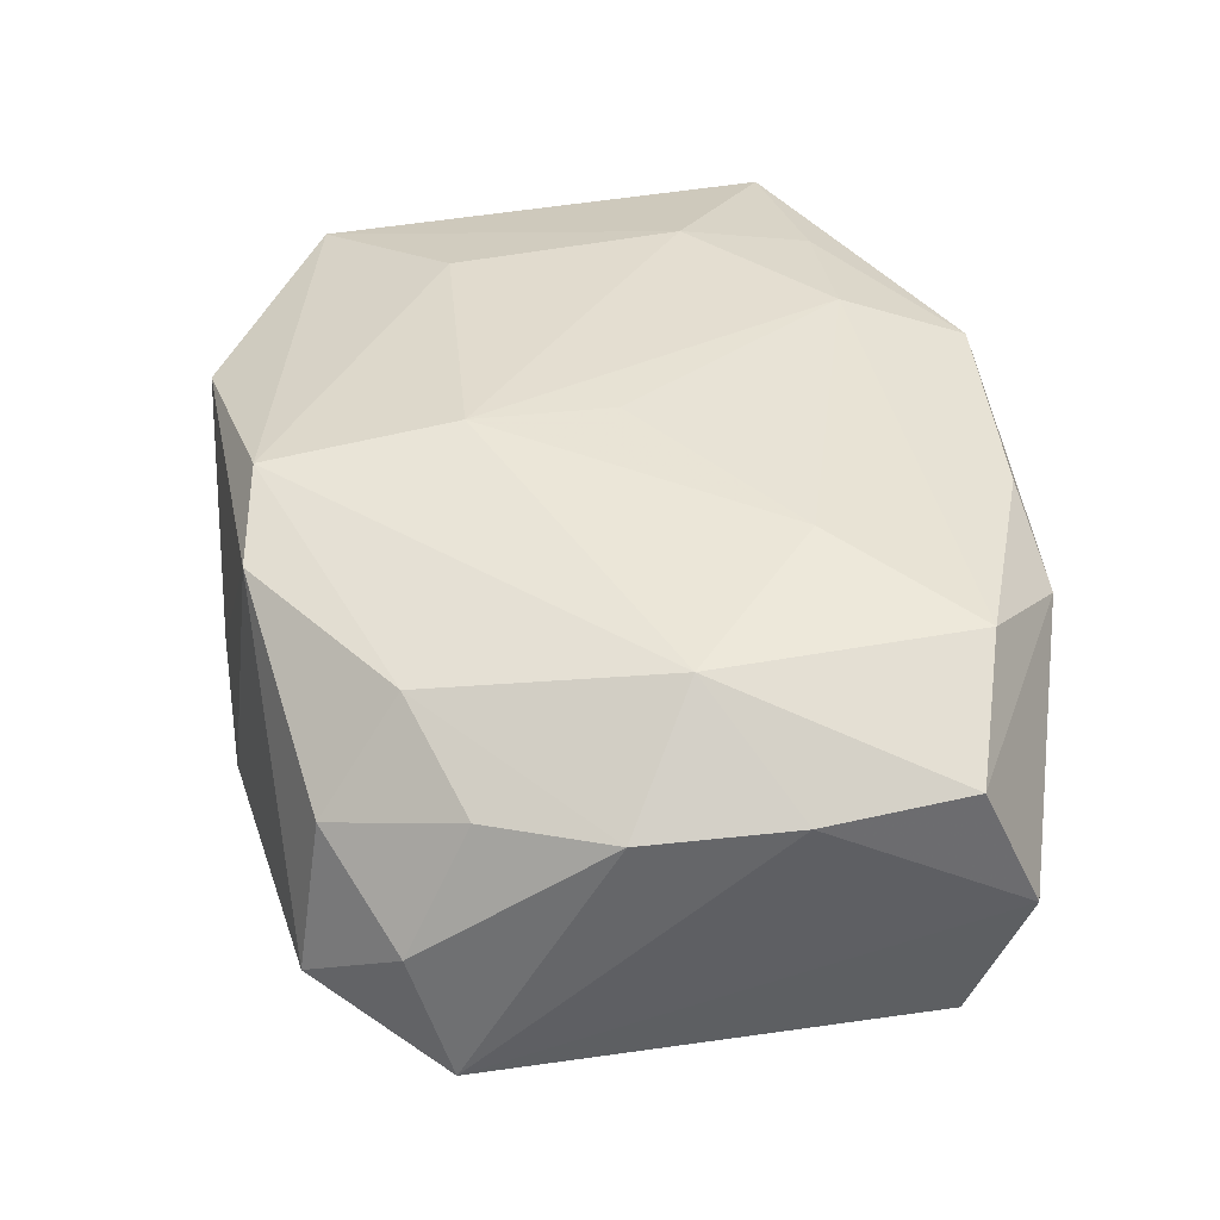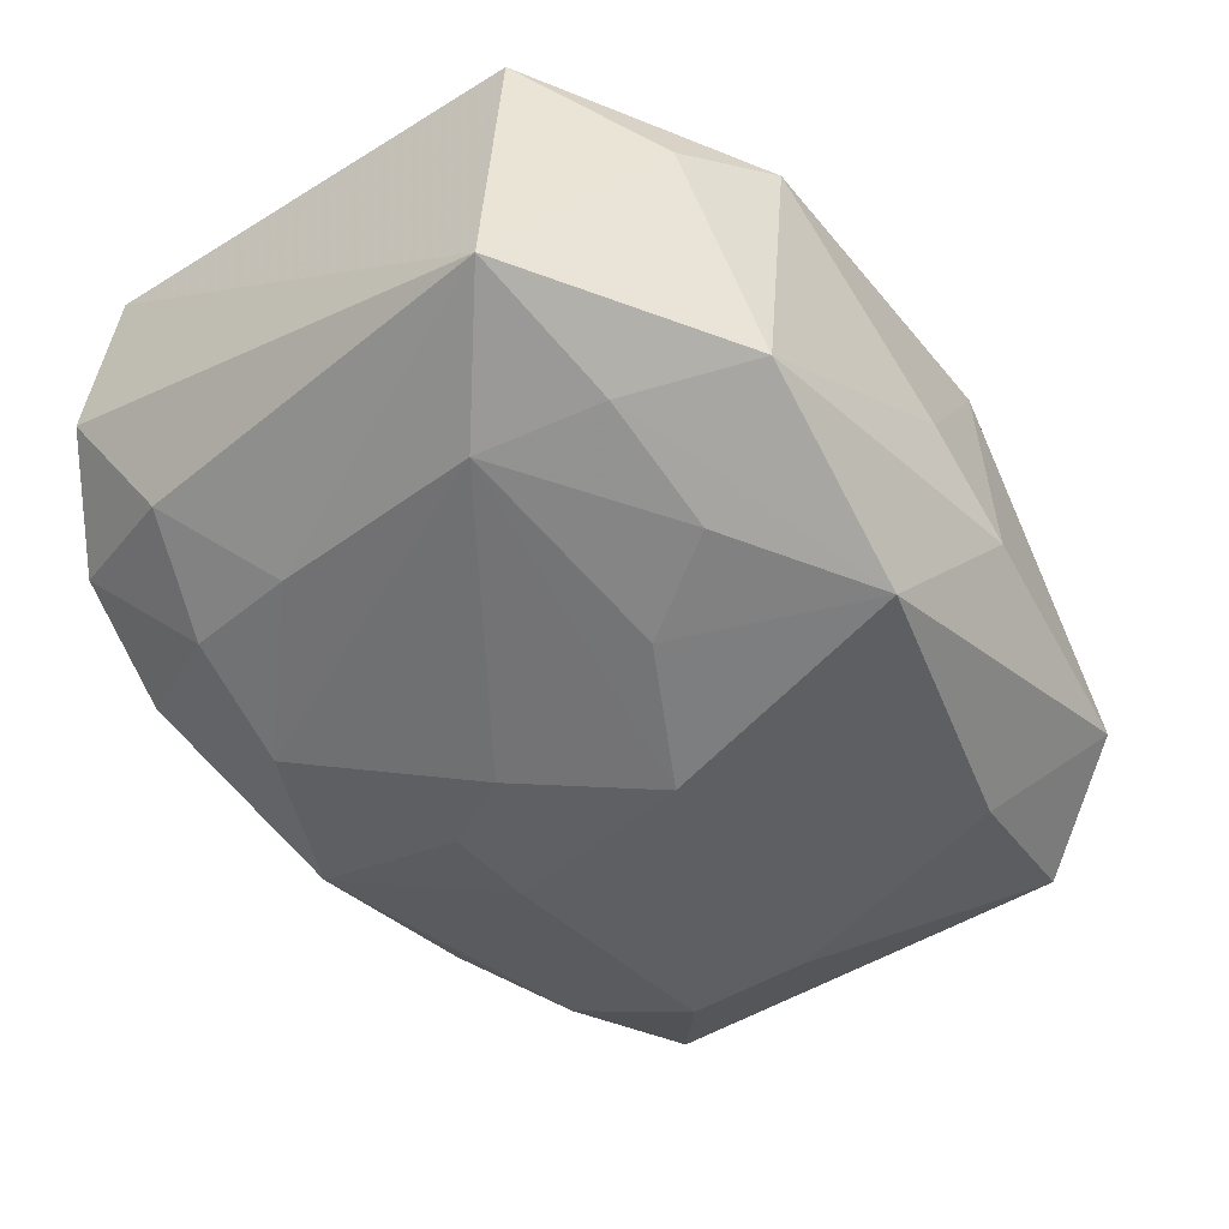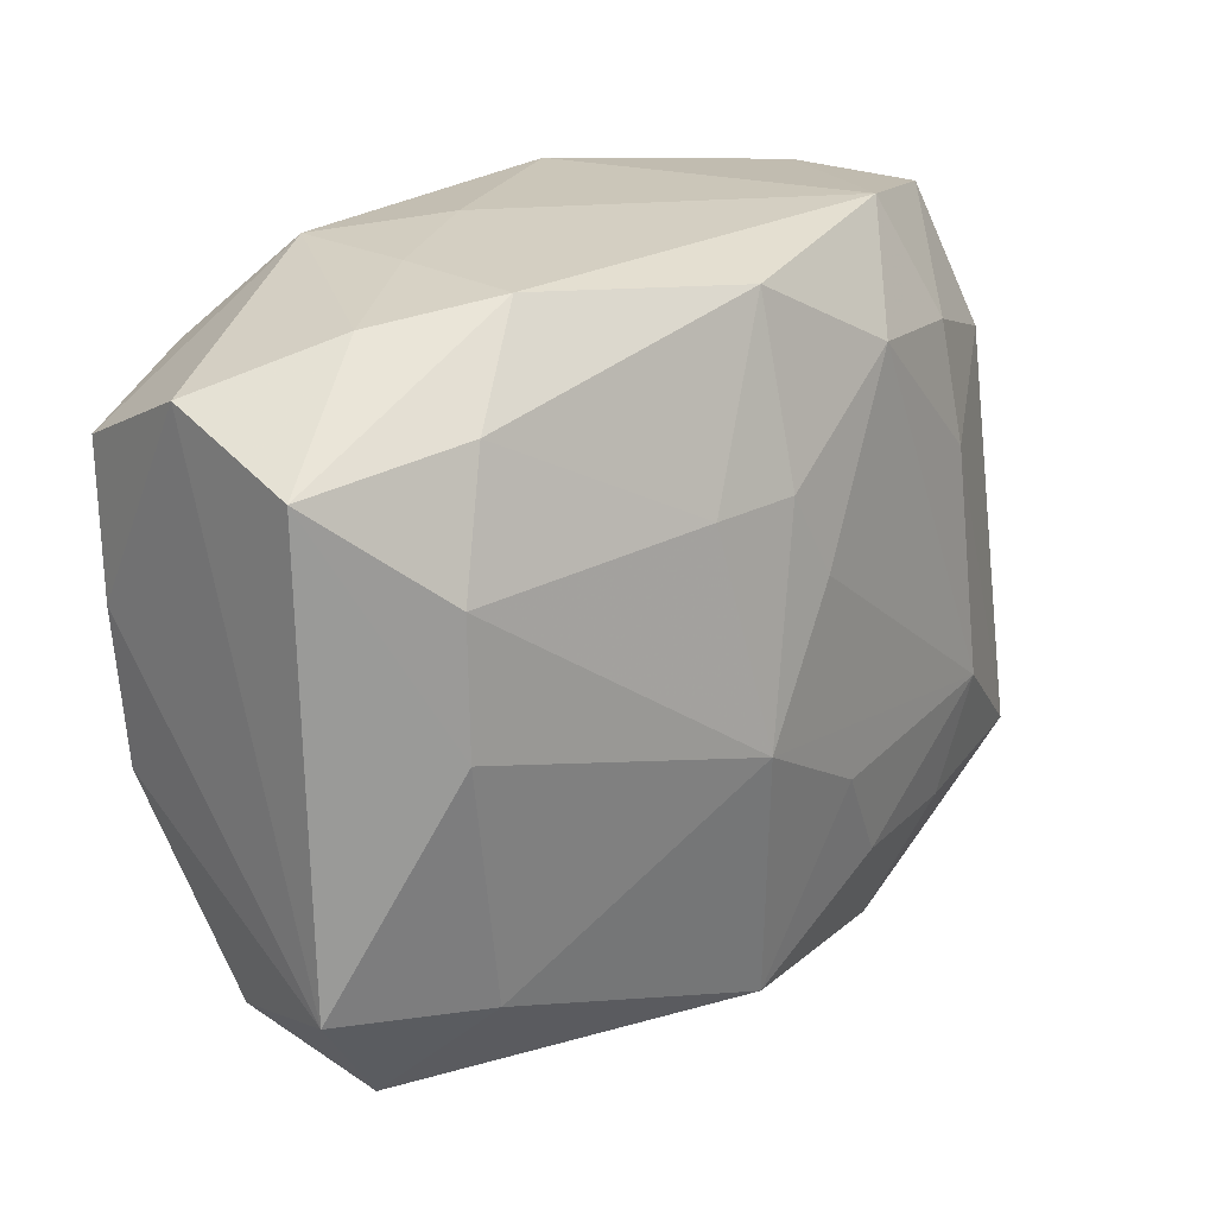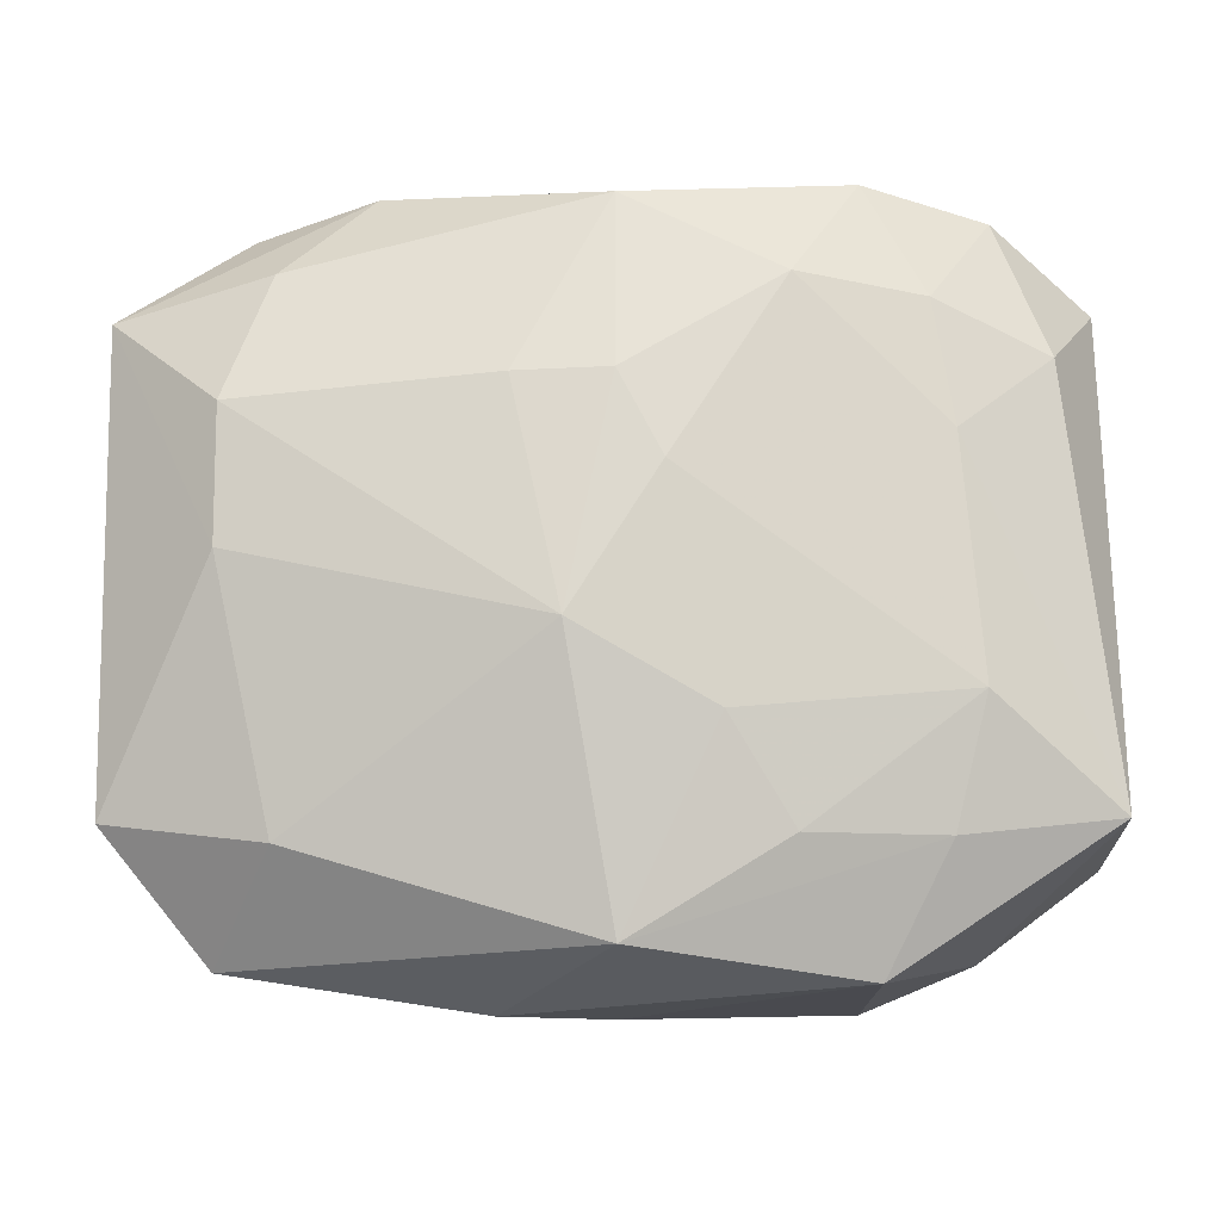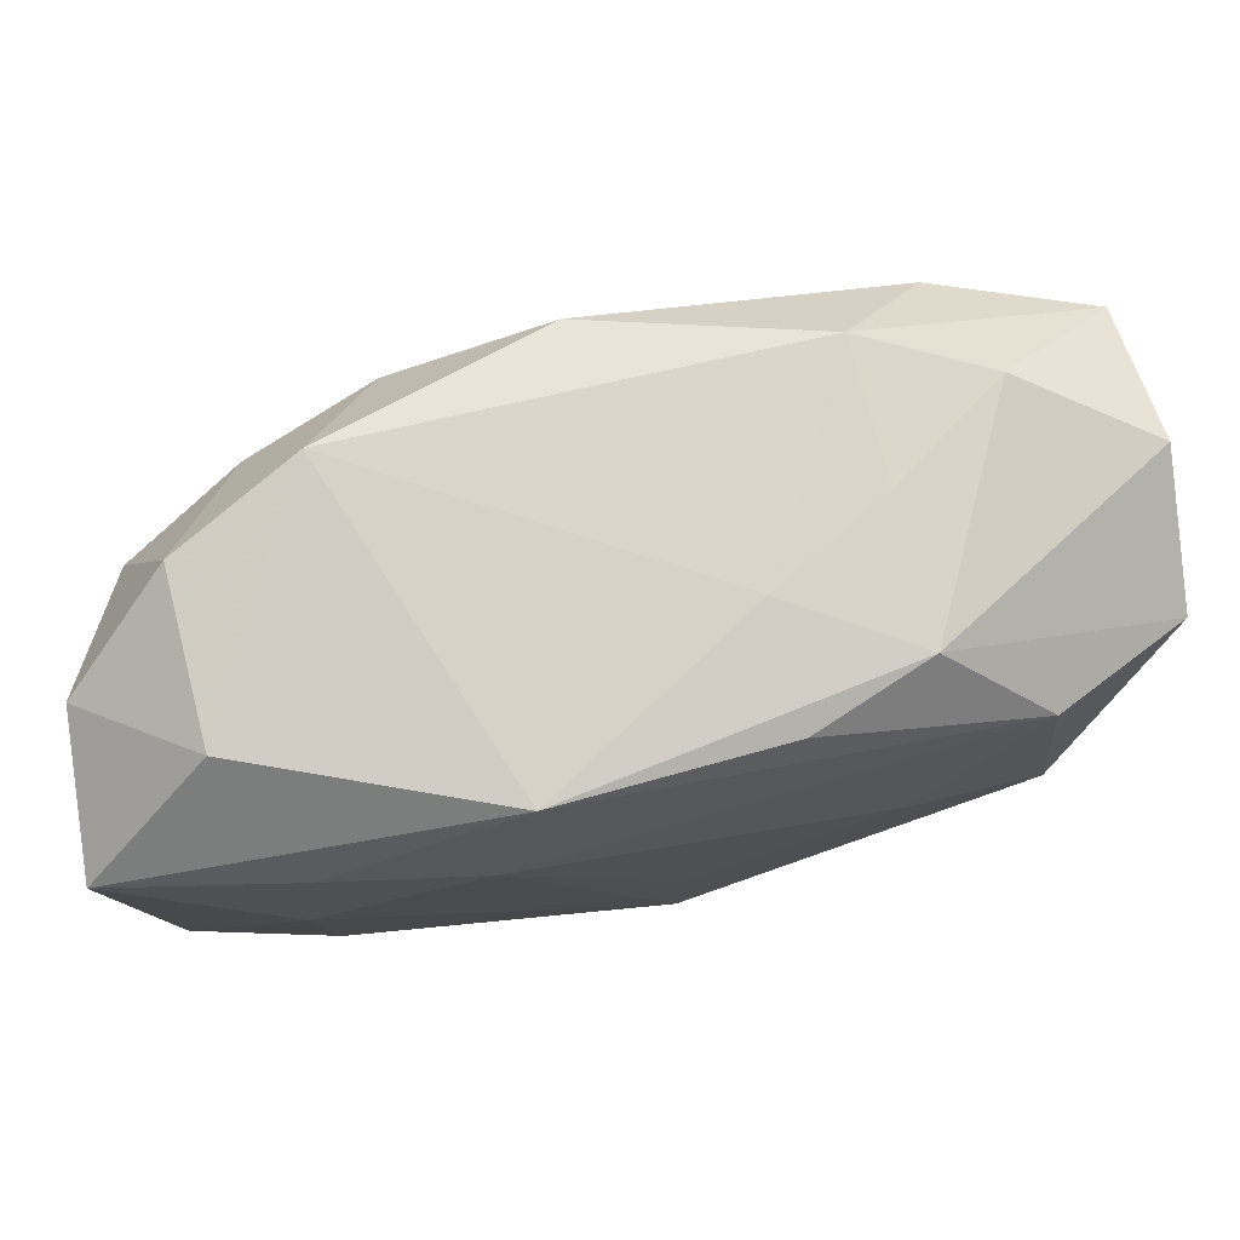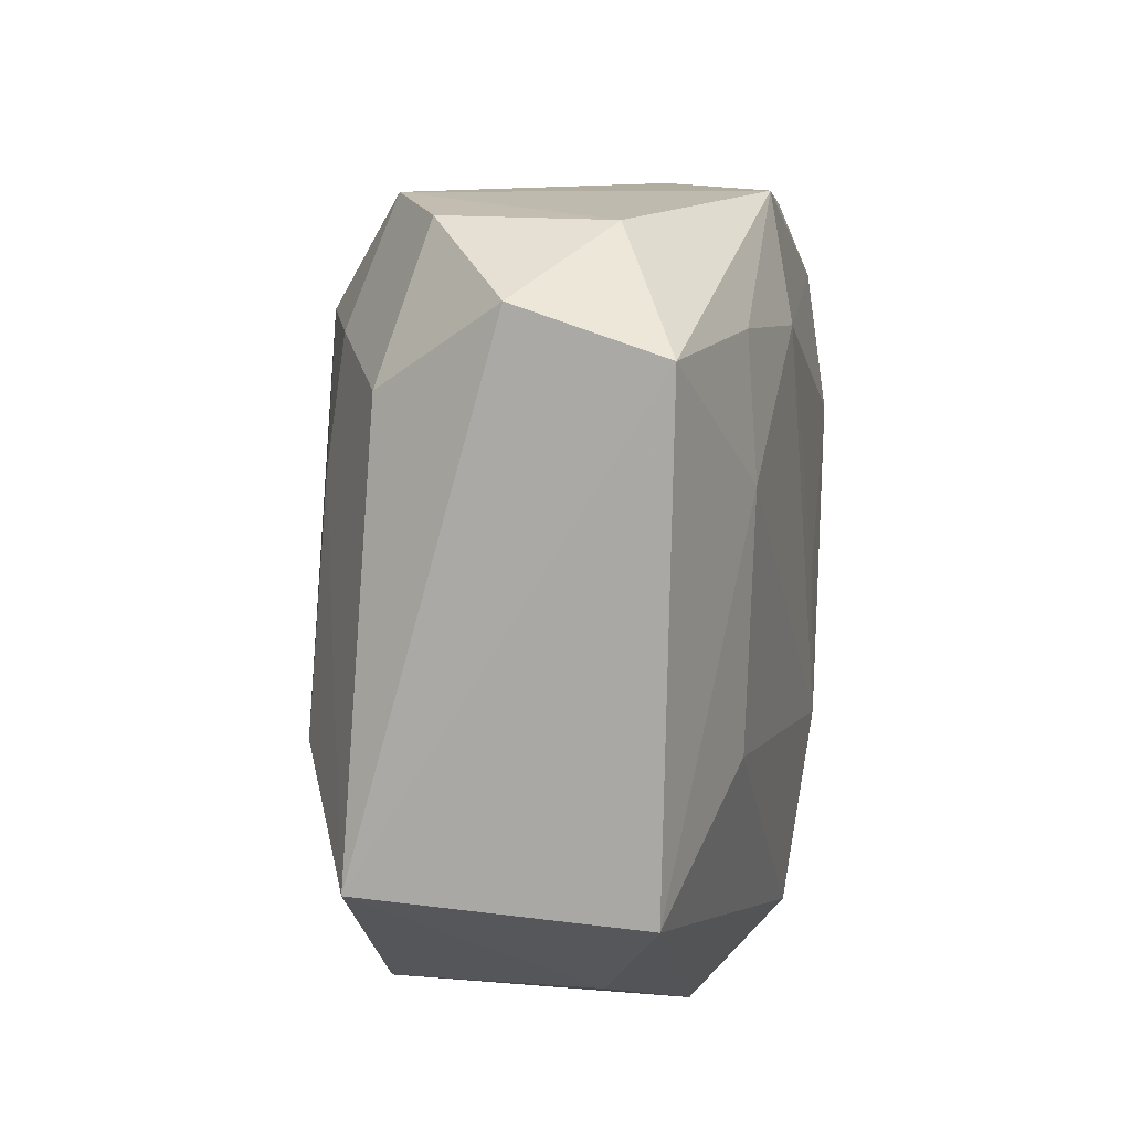
<metadata>
{"format":"obj","ext":"obj","renderer":"f3d","projection":"perspective","resolution":1024,"background":"white","views":[{"elev":36.5,"azim":79.5,"up":"+Z"},{"elev":-44.9,"azim":-52.4,"up":"+Z"},{"elev":21.5,"azim":141.7,"up":"+Y"},{"elev":-12.7,"azim":-173.9,"up":"+Y"},{"elev":77.7,"azim":-7.9,"up":"+Y"},{"elev":9.6,"azim":-75.1,"up":"+Y"}]}
</metadata>
<code>
v -0.01797 0.02757 -0.008062
v 0.005012 0.01154 -0.01852
v 0.001219 -0.005272 -0.02012
v 0.01526 0.02662 -0.01109
v -0.0134 0.01924 -0.01445
v 0.02723 -0.0003767 0.01356
v 0.001572 -0.01128 0.01765
v 0.007317 -0.02941 -0.006058
v 0.03438 -0.006058 0.006039
v 0.02593 -0.02664 -0.009029
v 0.02468 0.02512 -0.007716
v 0.025 -0.02472 0.002995
v -0.001858 -0.02566 -0.01609
v 0.02231 -0.01853 0.01091
v 0.03519 0.00561 0.006357
v -0.01003 0.01849 0.01765
v -0.02417 0.008909 -0.01135
v 0.01652 0.02686 -0.001015
v -0.03447 0.02138 0.004029
v 0.01765 0.02684 0.009278
v 0.03214 -0.02024 -0.003356
v 0.001573 -0.0003394 0.01742
v 0.03288 -0.01722 -0.01377
v 0.0252 0.02007 0.01286
v 0.02133 0.01972 -0.01587
v -0.01848 -0.02773 -0.009091
v -0.02485 -0.02509 0.00812
v 0.009284 -0.02756 0.01261
v 0.02443 0.0102 -0.01843
v -0.0311 0.01536 -0.005566
v -0.02213 -0.009224 0.0169
v -0.02705 0.0263 -0.002736
v -0.0002698 -0.02927 -0.0002405
v -0.001609 0.02519 -0.01475
v -0.03492 -0.01684 -0.006799
v -0.03492 0.018 0.01495
v -0.001977 0.01174 -0.01811
v -0.02333 -0.01846 -0.01132
v -0.008866 -0.0109 -0.01722
v -0.01339 -0.01856 -0.01488
v 0.009256 0.0263 0.01315
v 0.03026 -0.01522 0.005919
v -0.02111 0.01901 0.01664
v -0.01642 -0.02821 0.01216
v -0.005241 0.005477 -0.01817
v -0.0257 -0.008981 -0.01234
v 0.03329 0.01743 -0.01333
v 0.001336 -0.02604 0.01563
v -0.006997 0.02758 0.01545
v -0.02578 0.02605 0.009317
v 0.02062 -0.01897 -0.01606
v -0.03411 -0.01781 0.01399
v 0.008125 0.02783 0.004652
v 0.01604 0.01015 0.01586
v -0.02262 0.01841 -0.01046
v 0.03488 0.01686 0.007306
v 0.02436 0.0001464 -0.01856
v -0.02267 0.008982 0.01765
v 0.03473 0.02148 -0.002935
f 1 49 53
f 36 35 52
f 36 49 50
f 49 1 50
f 23 15 9
f 51 13 3
f 43 49 36
f 43 16 49
f 49 16 24
f 4 1 53
f 4 34 1
f 1 34 5
f 5 55 1
f 36 50 19
f 19 35 36
f 27 52 35
f 35 26 27
f 38 40 13
f 13 26 38
f 38 26 35
f 35 46 38
f 38 46 40
f 36 52 58
f 58 43 36
f 7 16 58
f 16 43 58
f 49 24 41
f 54 24 16
f 20 41 24
f 53 49 20
f 49 41 20
f 59 15 23
f 17 46 35
f 55 5 17
f 17 5 46
f 39 46 3
f 40 46 39
f 3 13 39
f 13 40 39
f 34 2 37
f 37 5 34
f 37 2 3
f 1 55 32
f 32 50 1
f 32 19 50
f 52 27 44
f 44 27 26
f 7 58 31
f 31 58 52
f 22 16 7
f 7 54 22
f 22 54 16
f 24 54 6
f 6 9 15
f 6 54 7
f 15 59 56
f 56 6 15
f 24 6 56
f 56 20 24
f 56 59 20
f 20 59 11
f 45 37 3
f 5 37 45
f 3 46 45
f 46 5 45
f 30 32 55
f 55 17 30
f 19 32 30
f 30 17 35
f 35 19 30
f 52 44 48
f 7 31 48
f 48 31 52
f 48 6 7
f 18 11 4
f 20 11 18
f 18 4 53
f 53 20 18
f 47 59 23
f 47 11 59
f 4 11 47
f 9 6 14
f 6 48 14
f 8 26 13
f 57 47 23
f 23 51 57
f 57 51 3
f 34 4 25
f 4 47 25
f 25 2 34
f 33 44 26
f 26 8 33
f 47 57 29
f 29 25 47
f 2 25 29
f 3 2 29
f 29 57 3
f 23 9 21
f 9 14 42
f 14 12 42
f 42 21 9
f 12 21 42
f 28 33 8
f 28 14 48
f 28 12 14
f 28 48 44
f 44 33 28
f 10 21 12
f 10 28 8
f 12 28 10
f 23 21 10
f 10 8 13
f 10 51 23
f 13 51 10

</code>
